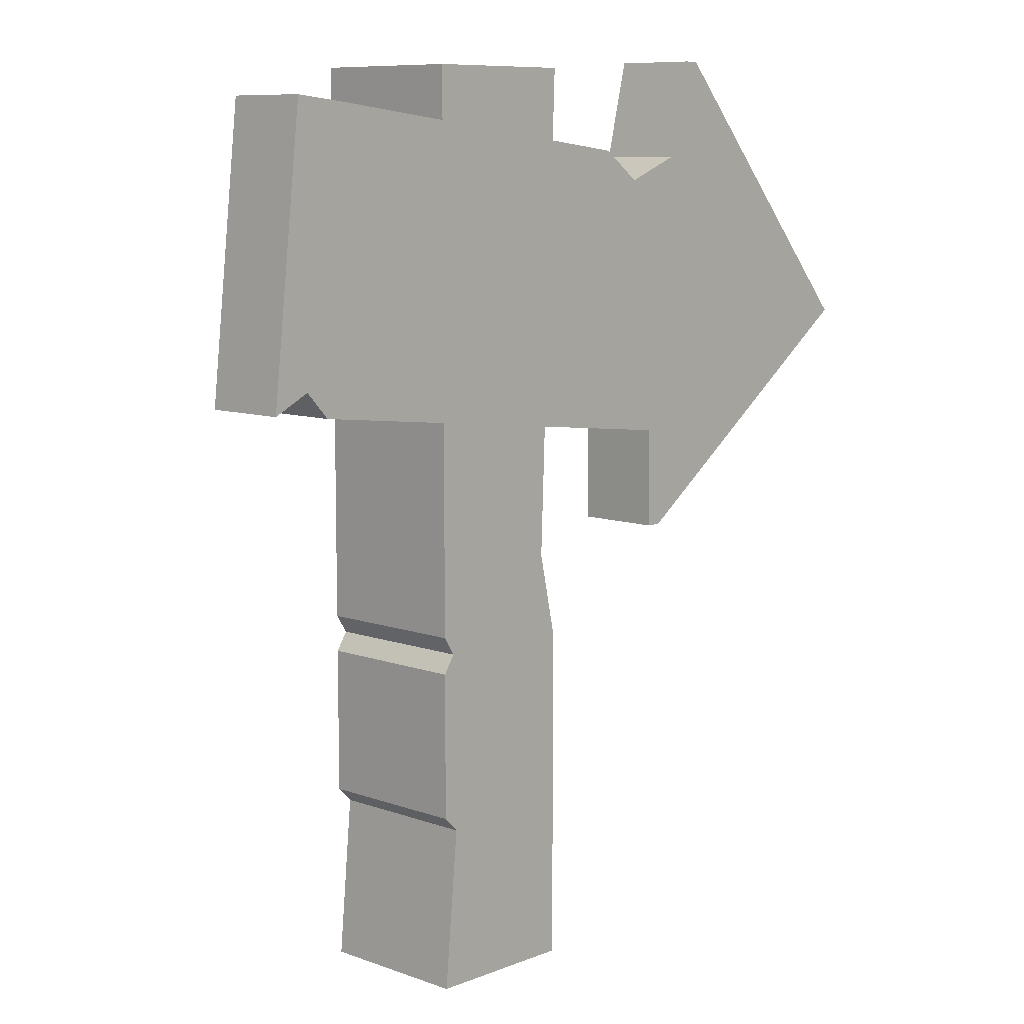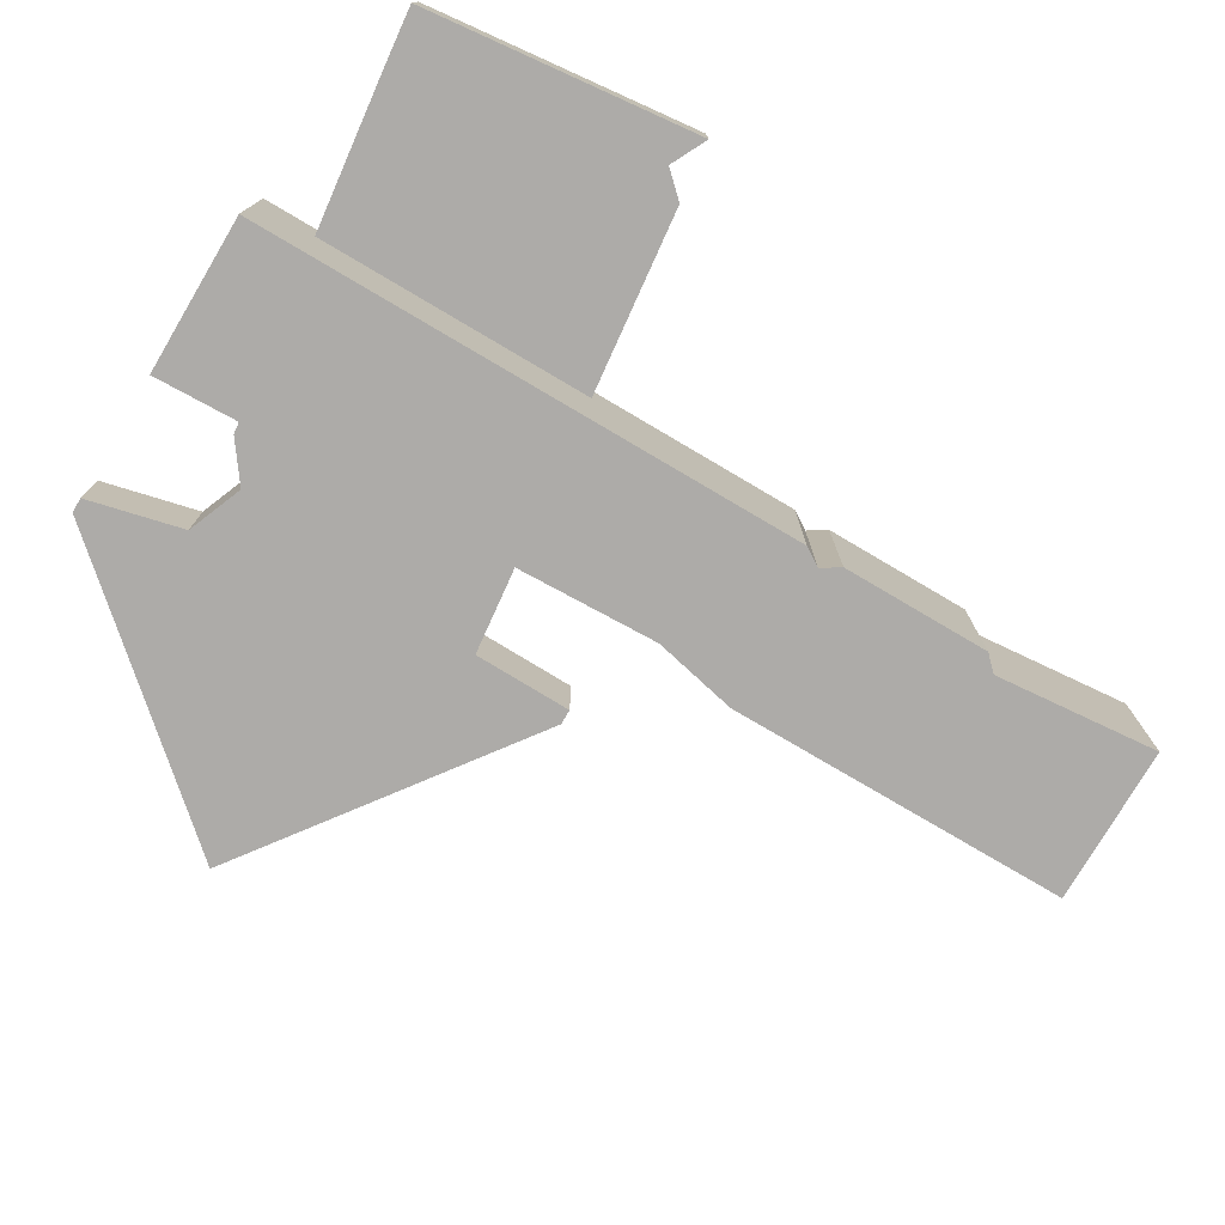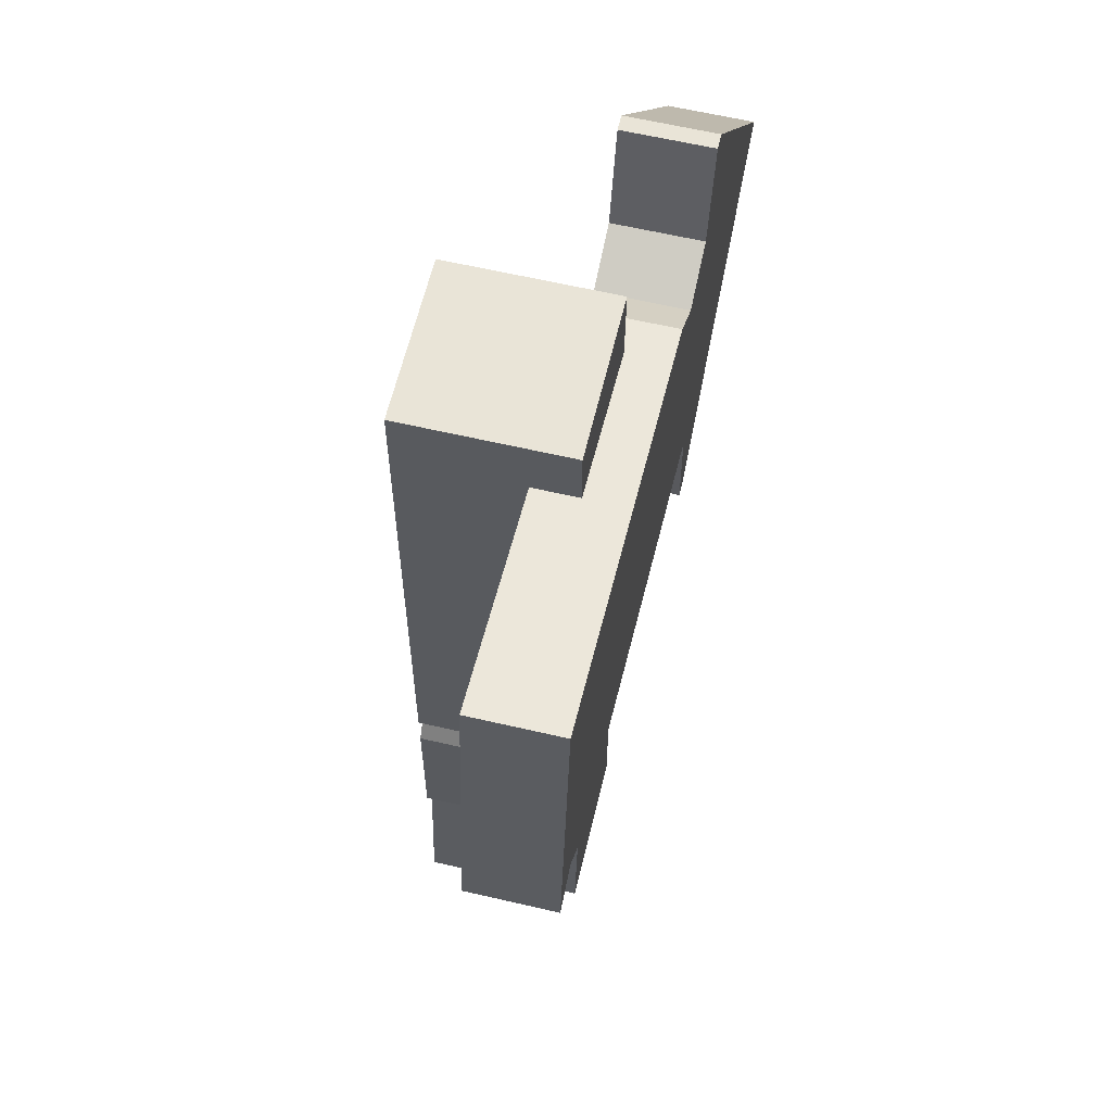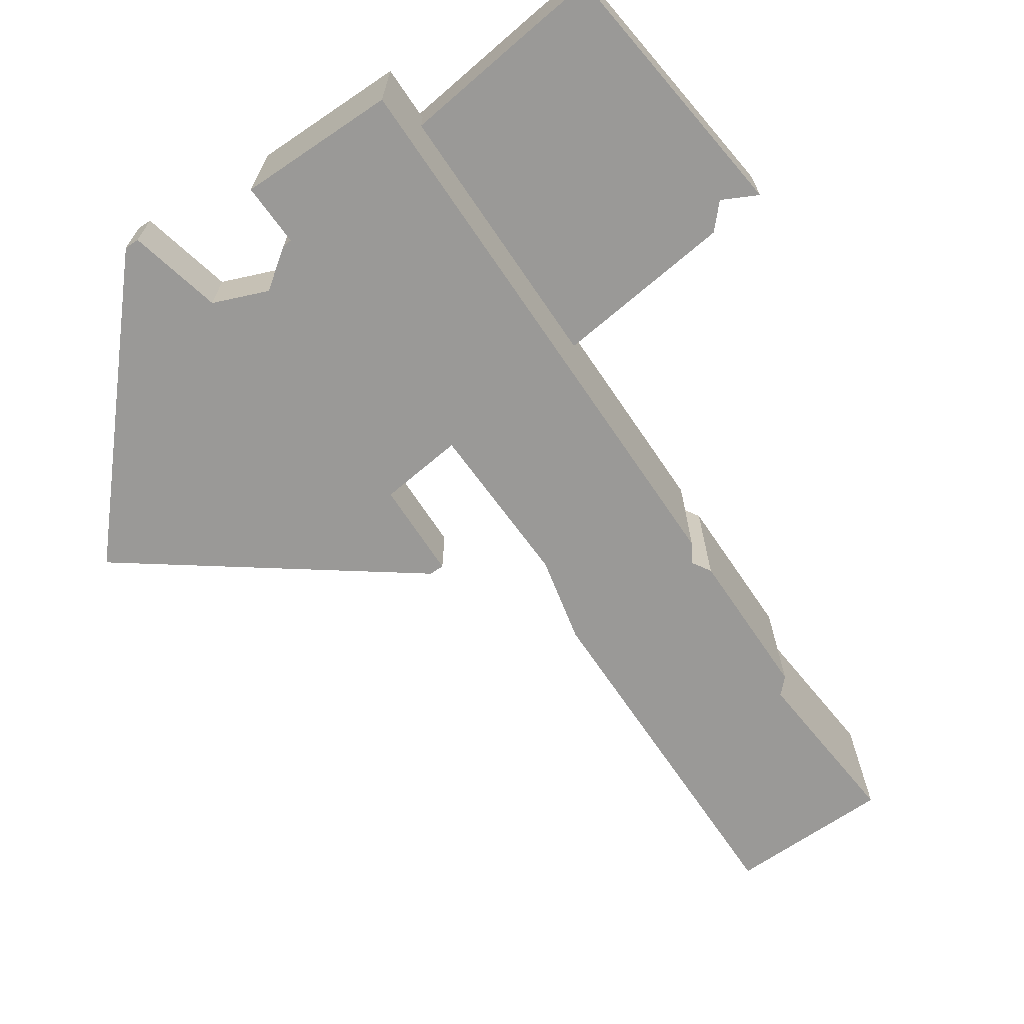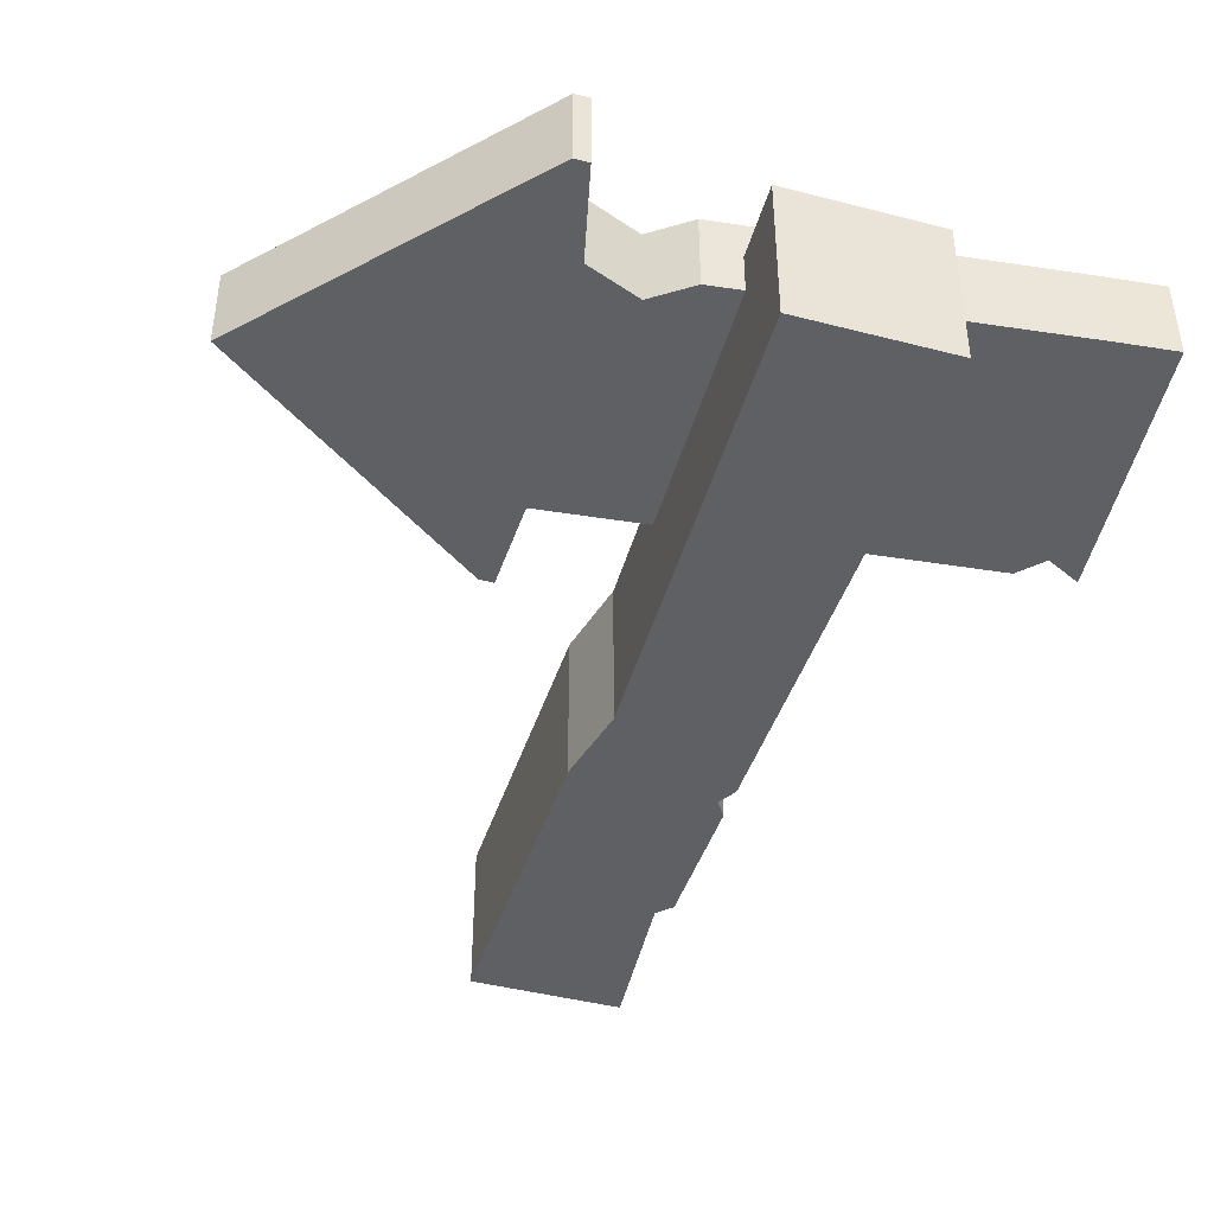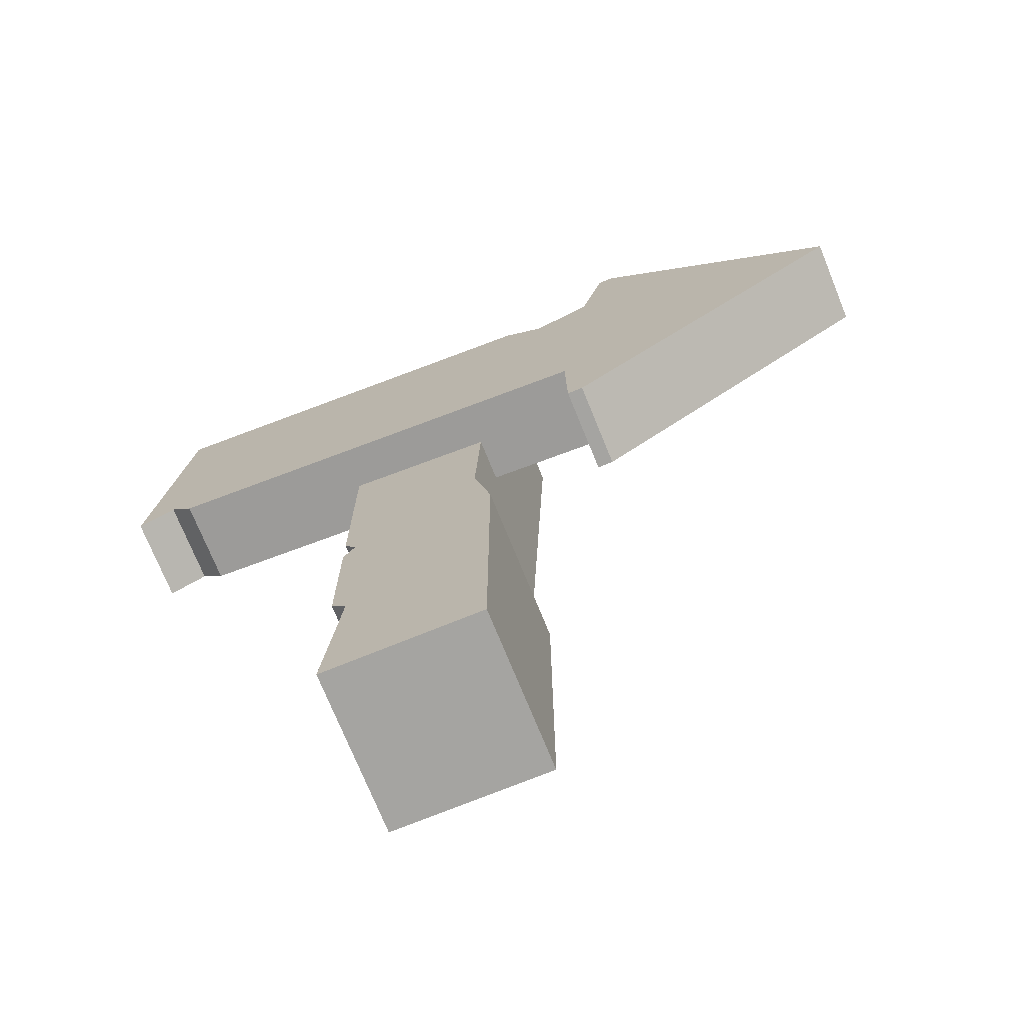
<metadata>
{"format":"obj","ext":"obj","renderer":"f3d","projection":"perspective","resolution":1024,"background":"white","views":[{"elev":9.0,"azim":-46.2,"up":"+Y"},{"elev":-76.5,"azim":-120.6,"up":"+Z"},{"elev":61.2,"azim":-76.6,"up":"+Y"},{"elev":-69.0,"azim":-145.9,"up":"+Z"},{"elev":-43.3,"azim":162.9,"up":"+Z"},{"elev":-73.2,"azim":22.1,"up":"+Y"}]}
</metadata>
<code>
o Sign_Right_Cube.012
v -0.4048 1.207 0.1678
v -0.4475 0.822 0.1678
v -0.4048 1.207 0.05137
v -0.4475 0.822 0.05137
v 0.2888 1.13 0.1678
v 0.2461 0.745 0.1678
v 0.2888 1.13 0.05137
v 0.2461 0.745 0.05137
v 0.2482 0.607 0.05137
v 0.3211 1.264 0.05137
v 0.3211 1.264 0.1678
v 0.2482 0.607 0.1678
v -0.1069 -0.008617 0.1105
v -0.1069 1.251 0.1105
v -0.1069 -0.008617 -0.1068
v -0.1069 1.251 -0.1068
v 0.1086 -0.008617 0.1105
v 0.1086 1.251 0.1105
v 0.1086 -0.008617 -0.1068
v 0.1086 1.251 -0.1068
v -0.1069 0.4376 0.1105
v -0.09075 0.4628 0.1105
v -0.1069 0.488 0.1105
v -0.1069 0.488 -0.1068
v -0.09075 0.4628 -0.1068
v -0.1069 0.4376 -0.1068
v 0.08363 0.5775 -0.1068
v 0.1086 0.4628 -0.1068
v 0.1086 0.4376 -0.1068
v 0.08363 0.5775 0.1105
v 0.1086 0.4628 0.1105
v 0.1086 0.4376 0.1105
v -0.08635 0.2145 -0.1068
v 0.1086 0.2145 -0.1068
v 0.1086 0.2145 0.1105
v -0.08635 0.2145 0.1105
v -0.1069 0.235 0.1105
v -0.1069 0.235 -0.1068
v 0.1086 0.235 -0.1068
v 0.1086 0.235 0.1105
v 0.2107 1.099 0.05137
v 0.1962 0.7505 0.05137
v 0.2107 1.099 0.1678
v 0.1962 0.7505 0.1678
v 0.1553 1.139 0.05137
v 0.1601 0.7545 0.1678
v 0.1601 0.7545 0.05137
v 0.1553 1.139 0.1678
v -0.3451 1.2 0.05137
v -0.3966 0.8476 0.1678
v -0.3966 0.8476 0.05137
v -0.3451 1.2 0.1678
v -0.3644 0.8127 0.05137
v -0.3216 1.197 0.1678
v -0.3216 1.197 0.05137
v -0.3644 0.8127 0.1678
v 0.2693 0.607 0.05137
v 0.3422 1.264 0.05137
v 0.3422 1.264 0.1678
v 0.2693 0.607 0.1678
v 0.6628 0.8958 0.1678
v 0.6628 0.8958 0.05137
f 3 2 1
f 41 8 42
f 9 6 8
f 1 50 52
f 43 7 41
f 50 4 51
f 10 57 9
f 7 9 8
f 12 5 6
f 11 7 5
f 57 12 9
f 59 10 11
f 60 11 12
f 14 24 23
f 16 27 24
f 20 30 27
f 30 14 23
f 19 13 15
f 16 18 20
f 40 21 37
f 32 22 21
f 30 22 31
f 29 40 39
f 28 32 29
f 27 31 28
f 26 39 38
f 25 29 26
f 25 27 28
f 21 38 37
f 22 26 21
f 23 25 22
f 36 15 13
f 33 19 15
f 34 17 19
f 17 36 13
f 37 33 36
f 33 39 34
f 39 35 34
f 40 36 35
f 6 42 8
f 48 41 45
f 43 6 5
f 41 47 45
f 45 53 55
f 54 45 55
f 44 47 42
f 43 46 44
f 1 49 3
f 3 51 4
f 56 51 53
f 54 50 56
f 48 56 46
f 46 53 47
f 52 55 49
f 55 51 49
f 60 61 59
f 61 58 59
f 62 60 57
f 58 62 57
f 3 4 2
f 41 7 8
f 9 12 6
f 1 2 50
f 43 5 7
f 50 2 4
f 10 58 57
f 7 10 9
f 12 11 5
f 11 10 7
f 57 60 12
f 59 58 10
f 60 59 11
f 14 16 24
f 16 20 27
f 20 18 30
f 30 18 14
f 19 17 13
f 16 14 18
f 40 32 21
f 32 31 22
f 30 23 22
f 29 32 40
f 28 31 32
f 27 30 31
f 26 29 39
f 25 28 29
f 25 24 27
f 21 26 38
f 22 25 26
f 23 24 25
f 36 33 15
f 33 34 19
f 34 35 17
f 17 35 36
f 37 38 33
f 33 38 39
f 39 40 35
f 40 37 36
f 6 44 42
f 48 43 41
f 43 44 6
f 41 42 47
f 45 47 53
f 54 48 45
f 44 46 47
f 43 48 46
f 1 52 49
f 3 49 51
f 56 50 51
f 54 52 50
f 48 54 56
f 46 56 53
f 52 54 55
f 55 53 51
f 61 62 58
f 62 61 60

</code>
